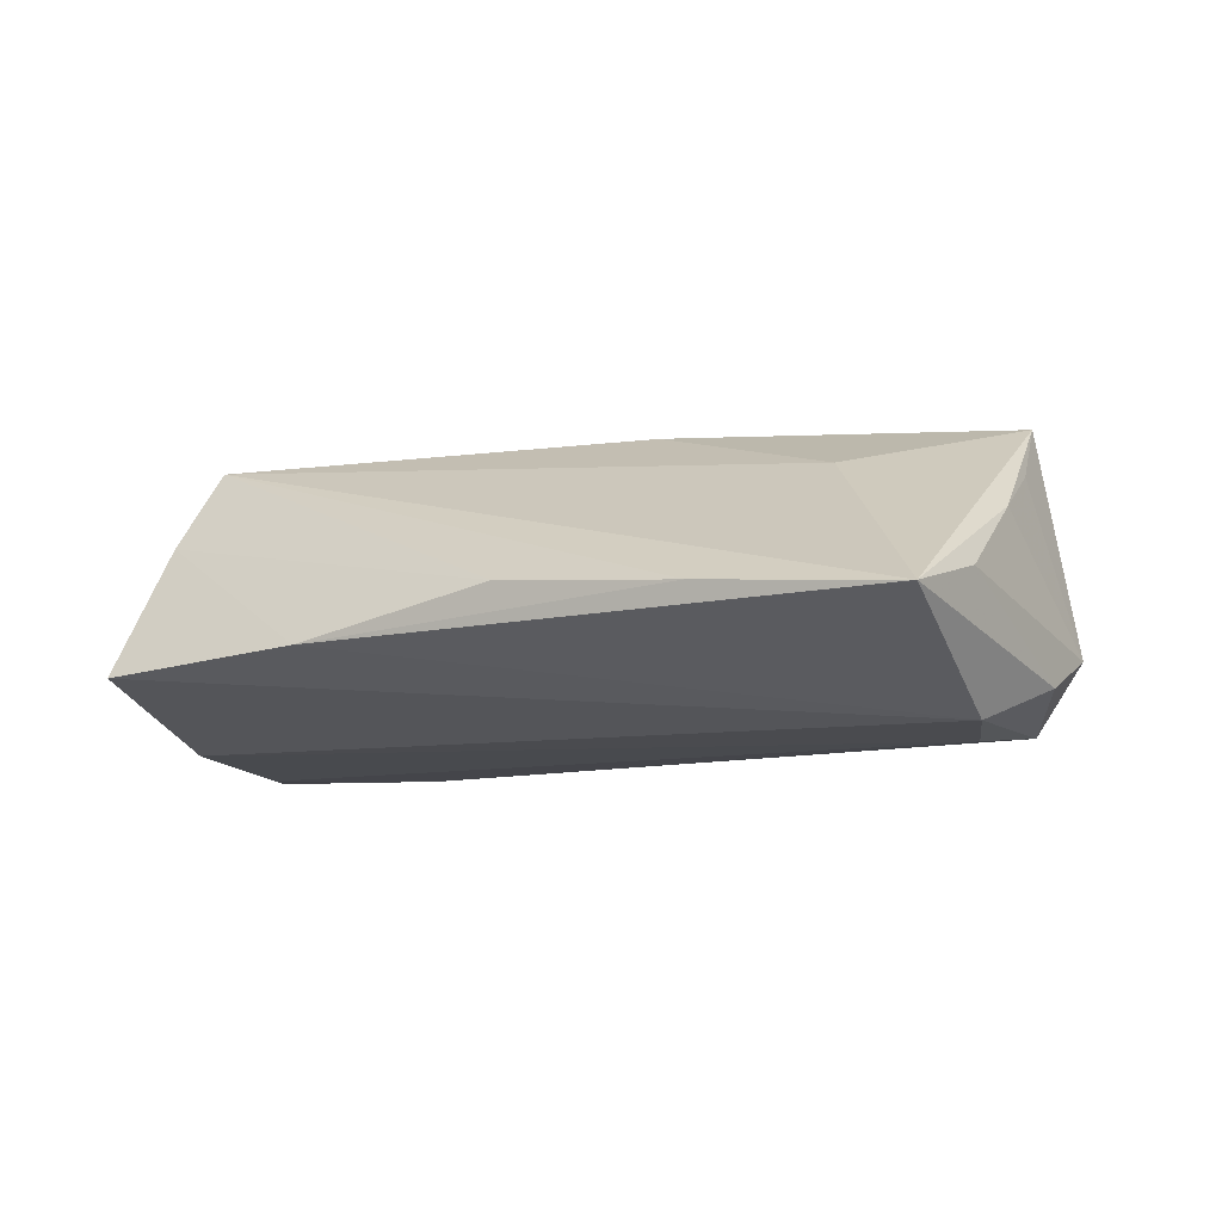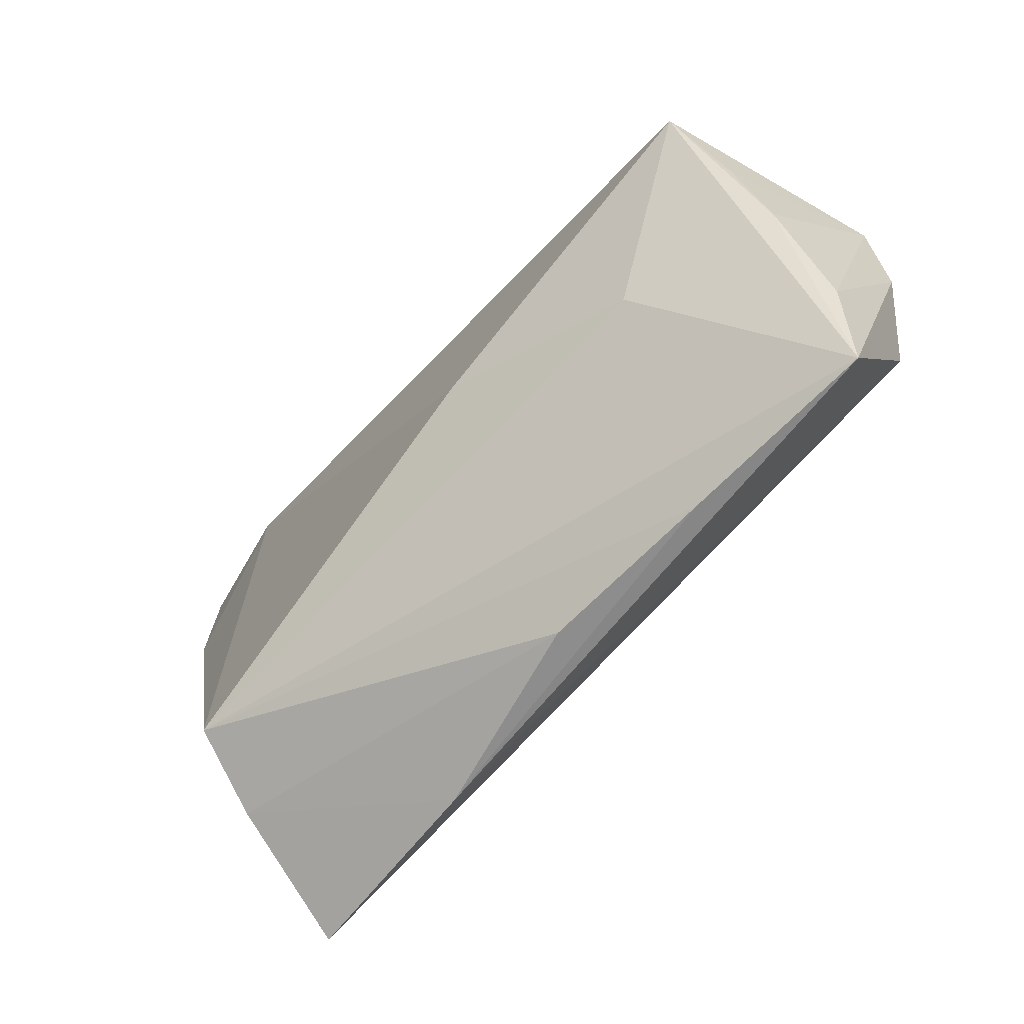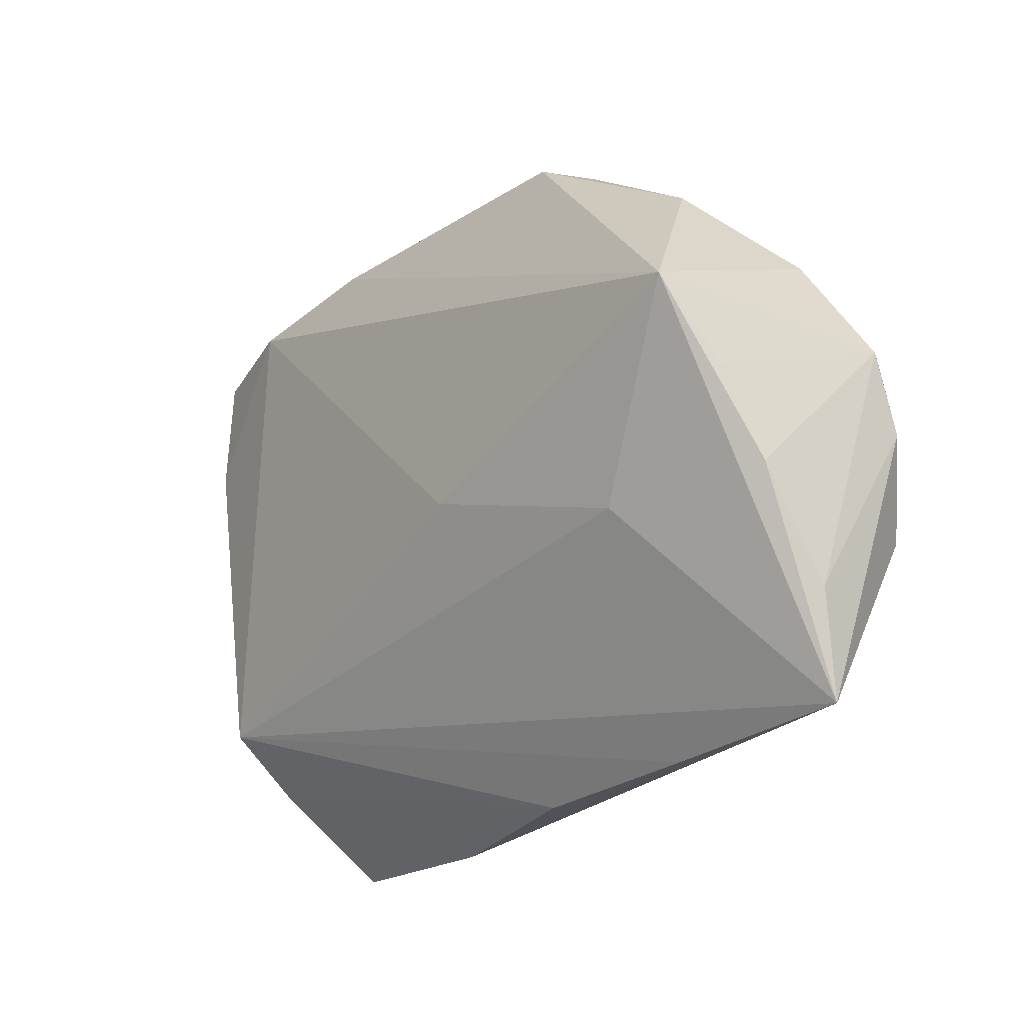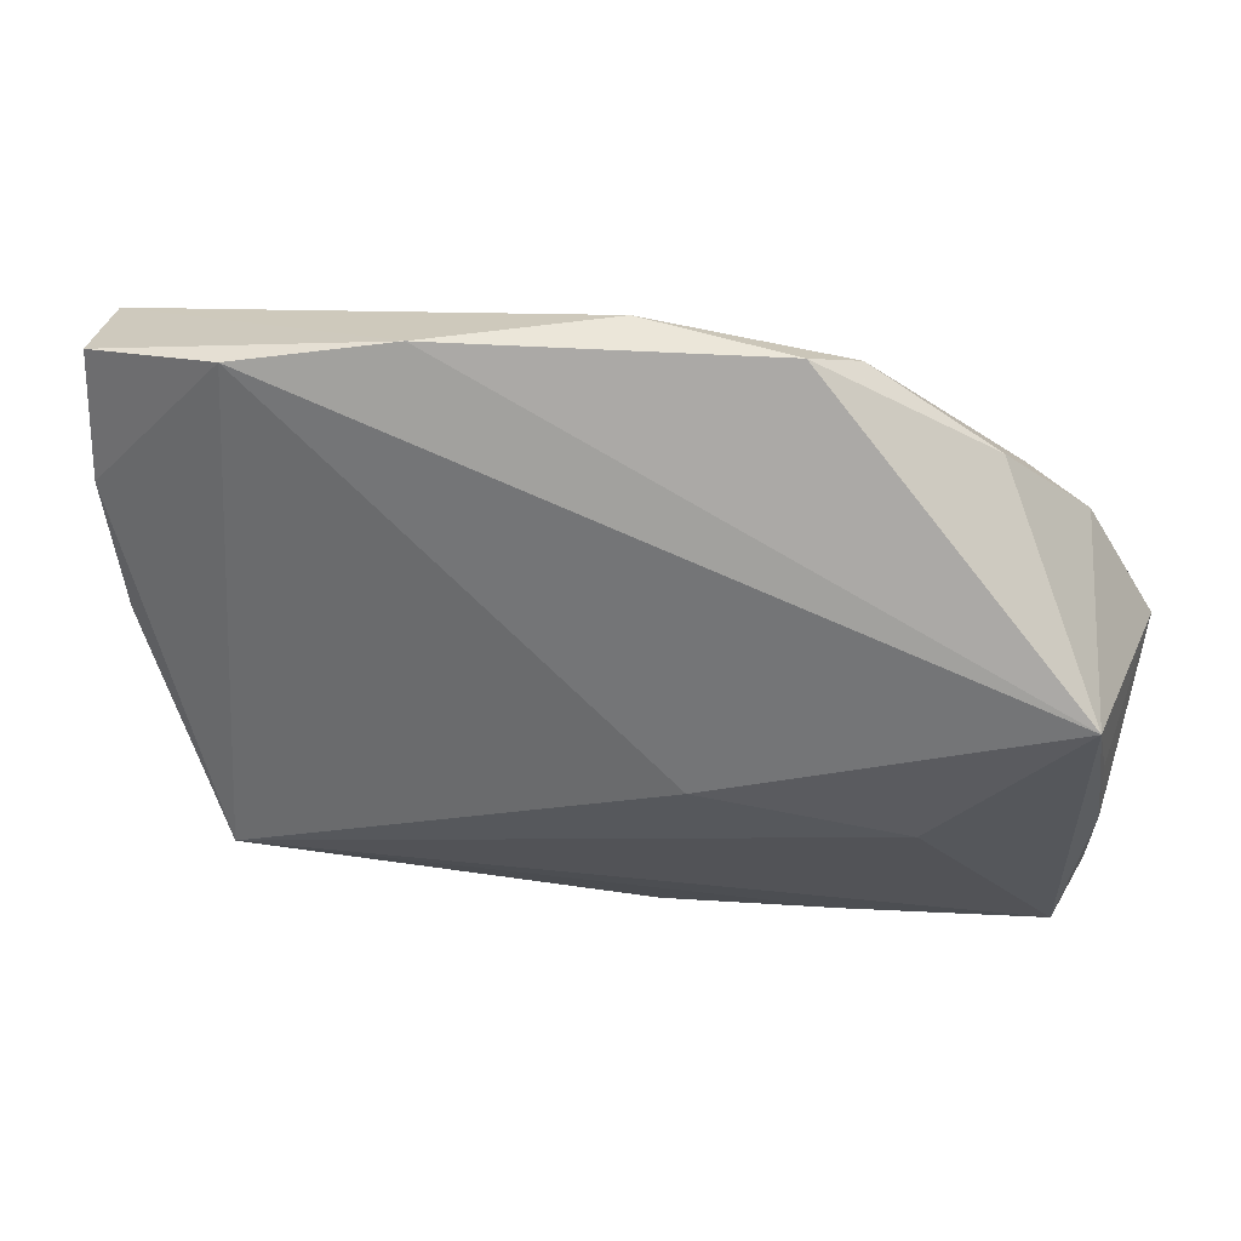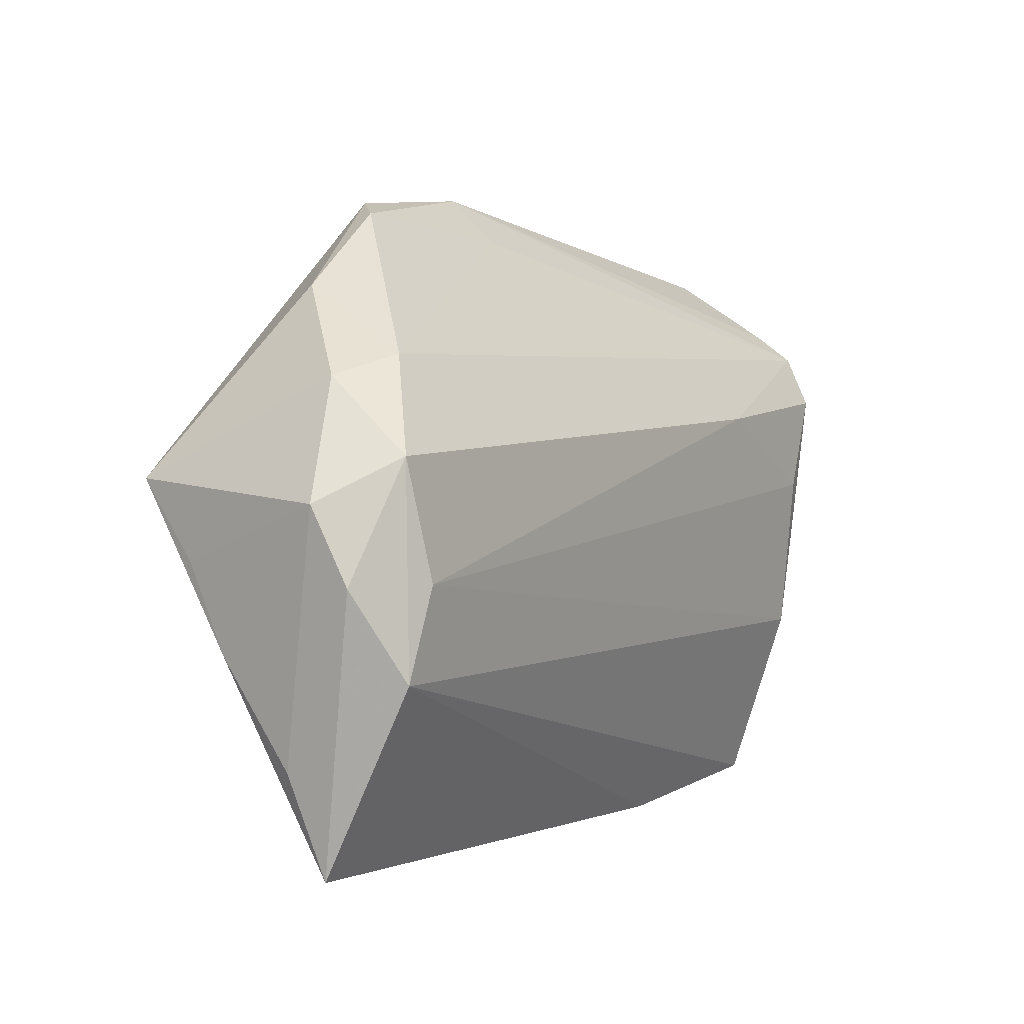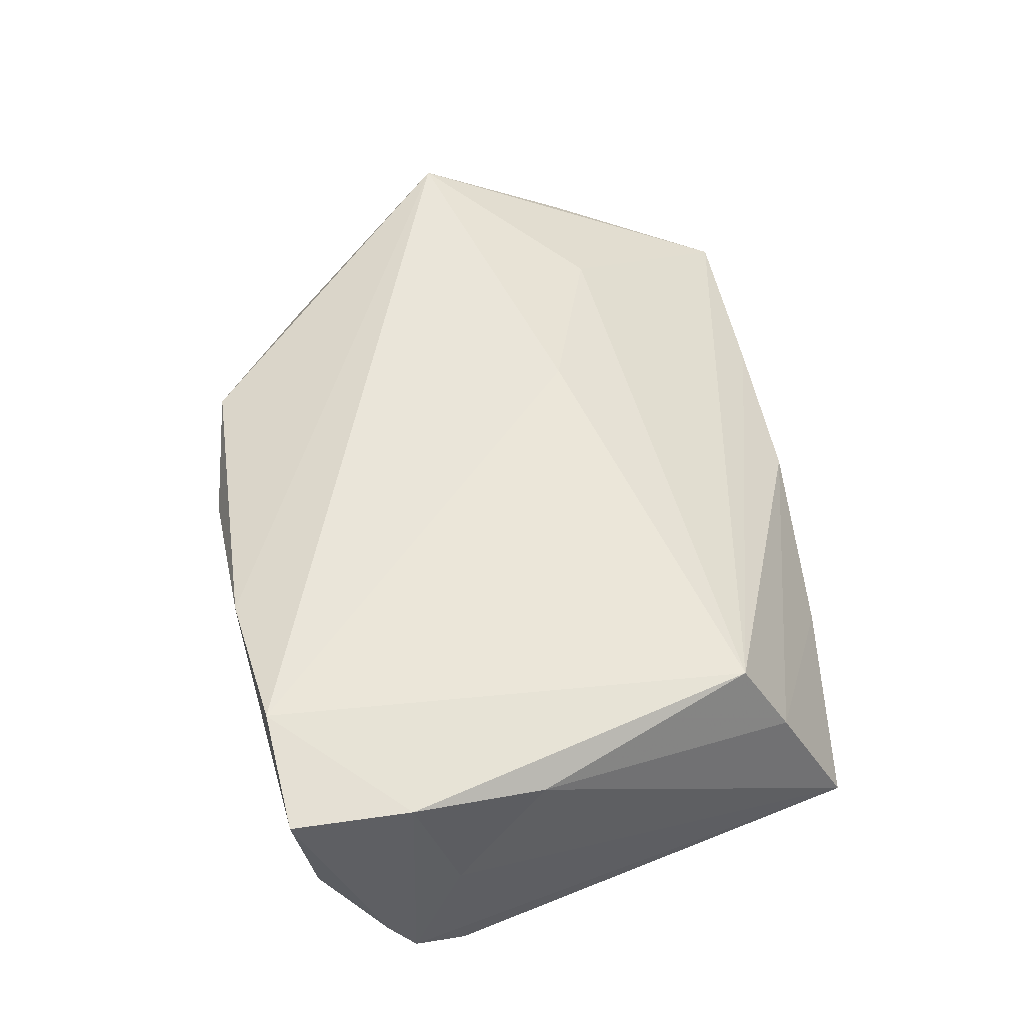
<metadata>
{"format":"obj","ext":"obj","renderer":"f3d","projection":"perspective","resolution":1024,"background":"white","views":[{"elev":-9.2,"azim":23.5,"up":"+Z"},{"elev":-68.9,"azim":49.1,"up":"+Y"},{"elev":-26.4,"azim":52.9,"up":"+Y"},{"elev":34.0,"azim":8.8,"up":"+Y"},{"elev":-0.1,"azim":121.2,"up":"+Y"},{"elev":55.1,"azim":-100.0,"up":"+Z"}]}
</metadata>
<code>
v -0.03709 -0.02181 0.01539
v 0.03983 0.02577 0.003538
v 0.01141 -0.007731 0.01808
v 0.05247 -0.02738 -0.002643
v -0.01606 0.03889 0.01403
v -0.02693 0.01278 -0.01769
v 0.02591 0.03558 0.005244
v -0.01724 -0.03857 -0.007909
v -0.05049 0.01598 -4.88e-06
v -0.03973 -0.02739 0.005845
v -0.03344 0.0365 0.01644
v -0.04243 -0.03556 -0.009749
v -0.04512 0.004207 -0.01769
v -0.04829 0.03323 0.0009794
v 0.05246 -0.005168 0.01053
v 0.03459 -0.01555 0.0116
v -0.05172 0.02559 -0.009584
v 0.003882 0.03438 0.002134
v 0.05022 0.006003 -0.01623
v 0.05669 0.001037 -0.008757
v 0.05031 -0.01775 -0.01669
v -0.05274 0.02234 -0.0135
v 0.006122 -0.03932 -0.002836
v -0.044 -0.01473 -0.01631
v 0.04999 -0.03903 -0.005819
v 0.02083 0.03775 0.009626
v 0.05126 0.004012 0.01788
v 0.0555 -0.007641 -0.01257
v 0.04212 0.01737 -0.009846
v 0.02695 -0.03932 -0.004209
v -0.04797 0.0209 0.01412
v -0.04748 0.03543 0.01387
v 0.05298 -0.01536 0.00547
v -0.0467 0.004823 0.01196
v 0.04905 0.0148 -0.005904
v 0.04738 -0.007336 -0.01769
v 0.004096 0.03995 0.007733
v -0.05137 0.01601 -0.01693
f 31 1 11
f 11 32 31
f 31 32 22
f 22 32 17
f 22 17 37
f 25 21 28
f 20 28 19
f 19 21 36
f 19 28 21
f 35 27 20
f 20 19 35
f 35 19 29
f 33 27 25
f 16 1 25
f 25 27 16
f 25 1 30
f 1 23 30
f 10 23 1
f 1 31 34
f 34 10 1
f 34 12 10
f 5 32 11
f 11 27 5
f 14 17 32
f 14 37 17
f 32 5 14
f 14 5 37
f 22 37 18
f 18 37 7
f 18 29 22
f 7 29 18
f 22 29 6
f 29 19 6
f 36 13 6
f 6 19 36
f 27 35 2
f 2 29 7
f 2 35 29
f 20 33 4
f 4 33 25
f 4 28 20
f 25 28 4
f 20 27 15
f 15 33 20
f 27 33 15
f 1 16 3
f 3 16 27
f 11 1 3
f 3 27 11
f 21 12 24
f 36 21 24
f 24 13 36
f 23 10 8
f 10 12 8
f 8 30 23
f 25 30 8
f 8 21 25
f 8 12 21
f 22 12 9
f 12 34 9
f 9 31 22
f 9 34 31
f 26 5 27
f 26 2 7
f 27 2 26
f 7 37 26
f 37 5 26
f 22 6 38
f 38 6 13
f 13 24 38
f 38 12 22
f 38 24 12

</code>
